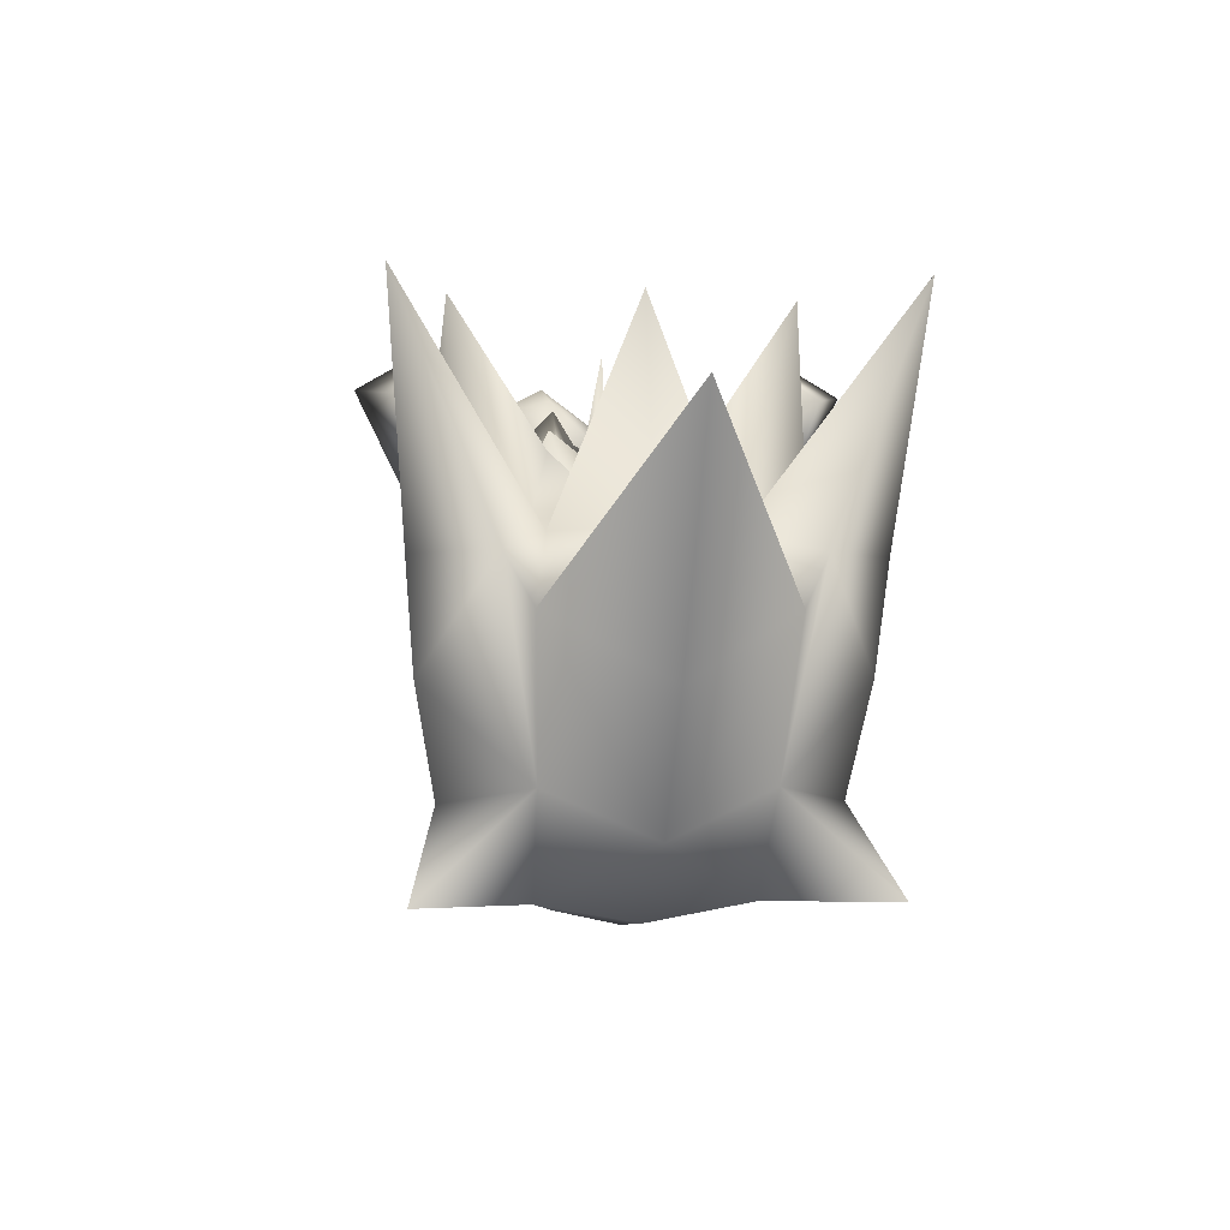
<metadata>
{"format":"obj","ext":"obj","renderer":"f3d","projection":"perspective","resolution":1024,"background":"white","views":[{"elev":-1.4,"azim":81.0,"up":"+Y"}]}
</metadata>
<code>
v 15.62 -11.94 8e-06
v 19.16 -8.629 6.122
v 21.76 -11.35 4.909
v 15.7 -8.311 4.643
v 20.31 -12.92 2.982
v 19.16 -8.629 -6.122
v 21.76 -11.35 -4.909
v 15.7 -8.311 -4.643
v 20.31 -12.92 -2.982
v 16.82 -6.448 6.007
v 16.01 -4.523 5.872
v 13.25 -5.027 6e-06
v 14.54 -3.741 3.441
v 28.1 -12.61 8.315
v 24.33 -9.444 7.103
v 24.86 -12.82 3.859
v 16.82 -6.448 -6.007
v 16.01 -4.523 -5.872
v 14.54 -3.741 -3.441
v 24.33 -9.444 -7.103
v 28.1 -12.61 -8.315
v 24.86 -12.82 -3.859
v 10.44 -4.948 -2.16
v 10.92 -5.709 -3e-06
v 9.306 -3.107 -3.056
v 8.174 -1.267 -2.16
v 7.702 -0.5061 -3e-06
v 8.174 -1.267 2.16
v 9.306 -3.107 3.056
v 10.44 -4.948 2.16
v 36.56 3.848 -1.3e-05
v 29.95 -2.952 4.383
v 31.81 -5.415 -1.1e-05
v 28.58 -10.55 -5e-06
v 27.66 -8.768 4.049
v 21.2 -13.39 2.661
v 24.27 -13.58 2e-06
v 22.73 -12.08 4.975
v 21.95 -11.65 5.153
v 20.36 -13.3 2.949
v 25.29 -5.219 7.915
v 20.13 -3.325 7.32
v 19.4 -6.234 7.173
v 29.25 -1.052 5.396
v 15.86 0.5417 3.042
v 14.79 -1.969 4e-06
v 17.65 0.1625 7.139
v 21.25 -0.3453 6.556
v 28.71 8.24 9.102
v 26.05 -1.075 8.268
v 24.38 -0.1844 3.343
v 21.92 0.4015 3.597
v 24.94 8.153 -1.1e-05
v 26.89 -0.07122 -9e-06
v 15.82 -12.52 9e-06
v 17.39 -13.21 8e-06
v 16.29 -0.6383 1e-06
v 20.27 8.526 6.394
v 19.5 0.6453 -3e-06
v 19.64 2.975 2.674
v 20.41 -8.826 6.359
v 19.4 -14.1 6e-06
v 29.95 -2.952 -4.383
v 27.66 -8.768 -4.05
v 21.2 -13.39 -2.661
v 22.73 -12.08 -4.975
v 21.95 -11.65 -5.153
v 20.41 -8.826 -6.359
v 20.36 -13.3 -2.949
v 25.29 -5.219 -7.915
v 19.4 -6.234 -7.173
v 20.13 -3.325 -7.32
v 29.25 -1.052 -5.396
v 15.86 0.5417 -3.042
v 17.65 0.1625 -7.139
v 21.25 -0.3453 -6.556
v 26.05 -1.075 -8.268
v 28.71 8.24 -9.102
v 24.38 -0.1844 -3.343
v 21.92 0.4015 -3.597
v 20.27 8.526 -6.394
v 19.64 2.975 -2.674
v 17.84 3.919 2.385
v 14.56 2.734 1.9e-05
v 14.04 2.173 2.685
v 14.77 -3.248 2.989
v 16.29 -1.033 2.829
v 15.6 0.8356 3.86
v 10.86 -2.147 4.228
v 12.43 -4.694 2.989
v 13.2 -0.7045 4.228
v 16.74 -2.148 1.8e-05
v 15.42 -4.304 1.1e-05
v 13.08 -5.744 3e-06
v 12.91 2.673 1.4e-05
v 10.98 2.895 1e-05
v 11.63 1.839 2.989
v 8.643 1.449 2e-06
v 9.291 0.397 2.989
v 17.84 3.919 -2.385
v 14.04 2.173 -2.685
v 16.29 -1.033 -2.828
v 14.77 -3.248 -2.989
v 15.6 0.8356 -3.86
v 11.63 1.839 -2.989
v 9.291 0.397 -2.989
v 13.2 -0.7045 -4.228
v 10.86 -2.147 -4.228
v 12.43 -4.694 -2.989
v 15.13 7.1 -0.000588
v 12.09 2.074 0.6094
v 12.09 2.074 -0.6039
v 11.23 2.671 0.002862
v 5.92 0.2036 0.3037
v 5.313 0.05027 0.8439
v 6.383 0.4952 0.9229
v 6.2 0.5433 0.8945
v 6.138 0.0325 1.545
v 6.281 -0.1061 0.3853
v 6.281 -0.1208 0.3871
v 6.152 -0.6231 1.028
v 6.138 0.01781 1.546
v 6.2 0.525 0.8967
v 5.777 0.3421 1.463
v 5.93 0.2078 0.3044
v 5.322 0.05306 0.8447
v 4.552 3.645 -0.2765
v 5.787 0.3464 1.464
v 3.942 3.491 0.2634
v 6.395 0.5002 0.9237
v 4.409 3.784 0.8829
v 5.016 3.936 0.3427
v 6.138 -0.6084 1.024
v 6.667 -1.613 -3.264
v 6.721 -1.731 -2.448
v 7.333 -2.272 -2.577
v 6.673 -1.619 -3.258
v 6.728 -1.737 -2.441
v 9.239 1.036 -2.2
v 7.285 -2.16 -3.386
v 9.183 1.156 -3.019
v 7.34 -2.279 -2.569
v 9.796 0.6127 -3.146
v 9.85 0.4942 -2.329
v 7.19 -2.22 -3.416
v 6.764 -1.529 -3.244
v 6.633 -1.797 -2.47
v 6.975 -2.457 -2.705
v 7.279 -2.154 -3.393
v 7.194 -2.232 -3.408
v 6.769 -1.545 -3.235
v 6.636 -1.809 -2.463
v 6.953 -2.439 -2.726
v 10.93 0.01386 0.945
v 10.87 -0.4933 1.595
v 10.79 0.1524 2.104
v 10.85 0.6596 1.455
v 11.02 -0.4106 -1.237
v 10.59 0.2767 -1.063
v 11.15 -0.1462 -2.009
v 10.72 0.5412 -1.835
v 1.892 0.8287 2.722
v 1.893 1.494 2.758
v 1.437 1.485 2.921
v 1.893 3.199 2.852
v 0.6998 1.47 3.184
v 1.436 0.8198 2.884
v 1.437 3.19 3.014
v 1.893 3.864 2.888
v 1.437 3.855 3.051
v 0.6999 3.176 3.277
v 0.6999 3.841 3.313
v 0.2439 3.832 3.476
v 0.2439 3.167 3.44
v 0.2438 0.7966 3.31
v 0.6997 0.8055 3.147
v 0.2438 1.462 3.346
v 1.832 0.838 2.552
v 1.376 0.8291 2.714
v 1.832 1.503 2.588
v 1.832 3.208 2.681
v 1.832 3.873 2.718
v 1.376 3.864 2.88
v 0.639 3.85 3.143
v 0.183 3.841 3.306
v 0.183 3.176 3.269
v 0.1829 1.471 3.176
v 0.1829 0.8059 3.14
v 0.6388 0.8148 2.977
v 0.6389 1.48 3.013
v 1.376 1.494 2.751
v 0.639 3.185 3.107
v 1.376 3.199 2.844
v 7.367 -1.068 -5.405
v 7.168 -1.699 -5.329
v 6.963 -0.9706 -5.654
v 7.878 0.5495 -5.6
v 6.311 -0.8129 -6.056
v 6.764 -1.601 -5.578
v 8.077 1.18 -5.676
v 7.474 0.6471 -5.849
v 7.674 1.278 -5.925
v 6.822 0.8047 -6.251
v 7.021 1.436 -6.327
v 6.418 0.9023 -6.5
v 6.618 1.533 -6.576
v 5.708 -1.346 -6.229
v 6.112 -1.444 -5.98
v 5.907 -0.7153 -6.305
v 7.084 -1.654 -5.175
v 6.68 -1.556 -5.424
v 7.283 -1.023 -5.251
v 7.794 0.5945 -5.446
v 7.993 1.225 -5.522
v 7.59 1.323 -5.771
v 6.937 1.481 -6.173
v 6.534 1.578 -6.422
v 6.334 0.9474 -6.346
v 5.823 -0.6702 -6.151
v 5.624 -1.301 -6.075
v 6.028 -1.399 -5.827
v 6.227 -0.7678 -5.902
v 6.879 -0.9255 -5.5
v 6.738 0.8498 -6.097
v 7.39 0.6921 -5.695
v 0.04206 -0.8869 -1.522
v 0.0442 -5.47 0.3054
v 0.04052 -5.44 0.8125
v 1.882 -6.001 -3.3
v 4.094 -2.068 -1.486
v 1.979 -6.026 -3.798
v 0.04272 3.333 -2.049
v 0.009596 1.389 3.36
v 0.009903 3.691 3.452
v 0.01148 -0.6097 2.927
v 0.01309 6.077 3.07
v 0.02959 7.475 0.4018
v 0.04298 5.738 -1.942
v 0.04104 1.058 -1.91
v 5.668 -0.7226 -6.361
v 5.33 1.745 -1.18
v 6.352 1.465 -6.591
v 4.942 -2.291 -5.857
v 6.943 5.423 -3.832
v 6.982 3.787 -6.36
v 6.046 4.03 -1.431
v 4.692 -0.4428 -1.178
v 3.67 2.347 -1.425
v 3.304 0.7405 -1.182
v 3.068 0.9833 2.12
v 3.408 2.47 2.205
v 7.796 -1.722 -1.226
v 8.565 -0.2598 -1.012
v 8.215 -1.804 -4.517
v 8.981 -0.4865 -4.623
v 2.477 -1.637 -0.6174
v 2.147 -1.376 1.866
v 4.037 4.611 -1.484
v 3.462 6.629 0.4795
v 3.76 4.923 2.027
v 6.103 -3.901 -1.858
v 6.342 -3.804 -4.363
v 9.558 1.808 -1.019
v 9.942 3.668 -3.176
v 9.994 1.78 -4.528
v 14.08 -11.5 0.3242
v 13.68 -11.4 1e-05
v 14.08 -11.5 -0.3242
v 14.43 -11.59 9e-06
v 14.5 -9.376 3.052
v 14.75 -11.35 9e-06
v 14.5 -9.376 -3.052
v 14.53 -7.73 4.822
v 13.25 -7.482 2.932
v 15.27 -5.806 5.33
v 13.86 -5.305 3.493
v 12.45 -7.562 9e-06
v 14.26 -9.607 3.13
v 13.09 -9.413 1.755
v 12.58 -9.679 1.1e-05
v 14.53 -7.73 -4.822
v 13.25 -7.482 -2.932
v 15.27 -5.806 -5.33
v 13.86 -5.305 -3.493
v 14.26 -9.607 -3.13
v 13.09 -9.413 -1.755
v 8.249 -3.762 -7e-06
v 15 -0.6976 4.229
v 14.33 -0.6716 4.581
v 15.58 1.277 5.173
v 14.63 -1.039 5.169
v 14.91 1.303 5.525
v 15.3 -1.077 4.812
v 15.21 0.9368 6.113
v 15.88 0.9116 5.76
v 15.03 -1.667 4.493
v 14.4 -1.536 4.9
v 14.77 -1.194 3.96
v 14.41 -1.539 4.901
v 15.03 -1.67 4.493
v 14.63 -1.037 5.169
v 14.77 -1.192 3.96
v 15.3 -1.078 4.812
v 14.99 -0.6963 4.228
v 14.33 -0.6703 4.58
v 13.59 -3.86 3.135
v 13.11 -3.519 3.676
v 13.21 -3.567 2.489
v 14.15 -1.055 4.374
v 14.15 -1.054 4.374
v 12.72 -3.239 3.021
v 14.33 -0.6705 -4.581
v 15 -0.6975 -4.229
v 15.58 1.277 -5.172
v 14.63 -1.038 -5.169
v 14.92 1.303 -5.525
v 15.3 -1.078 -4.811
v 15.21 0.9364 -6.112
v 15.88 0.9103 -5.76
v 14.4 -1.535 -4.899
v 15.03 -1.667 -4.493
v 14.77 -1.195 -3.96
v 15.03 -1.67 -4.493
v 14.41 -1.538 -4.9
v 14.63 -1.037 -5.168
v 14.77 -1.192 -3.959
v 15.3 -1.078 -4.811
v 14.33 -0.6692 -4.58
v 14.99 -0.6962 -4.228
v 13.11 -3.518 -3.675
v 13.59 -3.86 -3.135
v 13.21 -3.567 -2.489
v 14.15 -1.054 -4.372
v 14.15 -1.054 -4.372
v 12.72 -3.239 -3.02
v 16.58 -10.91 3.144
v 18.3 -9.528 5.263
v 16.58 -10.91 -3.144
v 18.3 -9.528 -5.263
v 4.797 2.177 -1.069
v 3.309 1.947 1.113
v 3.833 4.445 -1.431
v 3.741 4.758 1.814
v 3.571 2.461 0.3106
v 5.642 3.031 1.962
v 6.65 3.155 0.2947
v 3.598 6.135 0.3756
v 8.013 0.5538 -4.351
v 7.671 0.6384 -1.723
v 9.327 1.7 -1.101
v 9.892 1.651 -4.313
v 8.805 -0.3233 -2.737
v 9.501 -1.039 -1.428
v 9.837 -1.179 -3.347
v 9.908 3.171 -3.018
v 16.95 2.878 5.003
v 13.94 2.996 5.898
v 17.36 4.241 5.536
v 14.43 2.168 7.645
v 13.95 4.541 6.627
v 17.43 2.049 6.75
v 14.52 5.646 9.357
v 18.41 5.11 7.681
v 16.89 4.776 5.206
v 14.21 5.071 6.094
v 17.64 6.551 5.713
v 14.36 7.11 6.894
v 15.88 1.543 4.433
v 14.41 2.911 5.913
v 16.17 2.979 5.069
v 14.15 1.61 5.34
v 14.91 0.672 6.851
v 16.96 2.176 6.641
v 15.2 2.107 7.486
v 16.63 0.6035 5.945
v 14.44 3.384 6.333
v 14.98 3.423 6.899
v 13.94 3.005 7.082
v 14.59 5.549 8.805
v 14.28 6.116 7.61
v 13.78 5.685 8.334
v 15.11 5.265 7.735
v 14.67 3.07 7.608
v 13.95 2.997 -5.898
v 16.95 2.875 -5.003
v 17.36 4.238 -5.535
v 14.44 2.168 -7.645
v 13.96 4.542 -6.627
v 17.44 2.046 -6.749
v 14.53 5.646 -9.357
v 18.42 5.105 -7.68
v 14.21 5.072 -6.095
v 16.9 4.773 -5.205
v 17.65 6.547 -5.713
v 14.37 7.111 -6.895
v 14.42 2.912 -5.913
v 15.88 1.542 -4.433
v 16.18 2.978 -5.069
v 14.91 0.6719 -6.851
v 14.16 1.611 -5.34
v 16.96 2.173 -6.64
v 15.21 2.106 -7.486
v 16.64 0.6011 -5.944
v 14.99 3.423 -6.899
v 14.44 3.385 -6.333
v 13.94 3.006 -7.083
v 14.29 6.117 -7.612
v 14.6 5.549 -8.806
v 13.79 5.685 -8.337
v 15.12 5.264 -7.735
v 14.68 3.07 -7.608
v 14.41 -13.4 1.1e-05
v 13.82 -13.23 0.6197
v 13.82 -13.23 -0.6197
v 15.75 -11.76 -1.649
v 15.12 -11.07 -1.596
v 15.37 -10.89 -1.825
v 16.07 -11.25 -2.073
v 15.9 -11.57 -1.227
v 15.28 -11.06 -1.383
v 17.27 -12.65 -1.705
v 16.47 -12.26 -1.68
v 16.84 -11.68 -2.144
v 17.6 -12.12 -2.129
v 17.43 -12.45 -1.283
v 16.65 -12.03 -1.217
v 18.27 -12.98 -1.731
v 18.2 -12.56 -1.944
v 18.11 -12.73 -1.502
v 15.87 -11.87 1.871
v 15.18 -11.25 1.824
v 15.45 -10.97 2.049
v 16.16 -11.31 2.254
v 15.96 -11.59 1.405
v 15.34 -11.12 1.605
v 17.4 -12.68 1.867
v 16.63 -12.32 1.887
v 16.93 -11.73 2.277
v 17.68 -12.19 2.216
v 17.48 -12.48 1.411
v 16.71 -12.06 1.348
v 18.31 -12.93 1.822
v 18.21 -12.57 2.025
v 18.12 -12.73 1.549
v 13.88 -14.29 1.2e-05
v 13.24 -12.96 1.2e-05
f 445 412 413
f 445 413 446
f 413 412 266
f 446 413 267
f 412 445 414
f 414 445 446
f 412 414 268
f 414 446 267
f 226 227 228
f 229 230 231
f 412 269 266
f 413 266 267
f 269 412 268
f 268 414 267
f 415 416 417
f 417 418 415
f 419 420 416
f 416 415 419
f 421 422 423
f 423 424 421
f 425 426 422
f 422 421 425
f 427 421 424
f 424 428 427
f 429 425 421
f 421 427 429
f 422 415 418
f 418 423 422
f 426 419 415
f 415 422 426
f 430 432 431
f 432 430 433
f 434 431 435
f 431 434 430
f 436 438 437
f 438 436 439
f 440 437 441
f 437 440 436
f 442 439 436
f 439 442 443
f 444 436 440
f 436 444 442
f 437 433 430
f 433 437 438
f 441 430 434
f 430 441 437
f 232 233 234
f 235 226 228
f 236 237 238
f 239 235 233
f 234 238 232
f 232 239 233
f 239 226 235
f 234 236 238
f 240 241 242
f 230 243 231
f 244 245 246
f 243 247 240
f 246 242 241
f 247 241 240
f 230 247 243
f 245 242 246
f 273 4 10
f 274 273 275
f 276 275 11
f 277 274 276
f 12 276 13
f 278 4 273
f 278 273 274
f 279 274 277
f 278 270 4
f 271 270 278
f 266 278 279
f 267 279 280
f 11 275 10
f 266 269 278
f 14 15 16
f 275 273 10
f 276 274 275
f 13 276 11
f 12 277 276
f 279 278 274
f 280 279 277
f 269 271 278
f 267 266 279
f 8 281 17
f 281 282 283
f 283 284 18
f 282 277 284
f 284 12 19
f 8 285 281
f 281 285 282
f 282 286 277
f 272 285 8
f 272 271 285
f 285 268 286
f 286 267 280
f 283 18 17
f 269 268 285
f 20 21 22
f 281 283 17
f 282 284 283
f 284 19 18
f 277 12 284
f 285 286 282
f 286 280 277
f 271 269 285
f 268 267 286
f 287 23 24
f 23 287 25
f 287 26 25
f 27 26 287
f 27 287 28
f 29 28 287
f 29 287 30
f 287 24 30
f 288 289 290
f 289 291 292
f 291 293 294
f 293 288 295
f 296 297 298
f 299 300 301
f 300 302 303
f 304 305 303
f 306 307 308
f 289 292 290
f 291 294 292
f 293 295 294
f 288 290 295
f 297 309 298
f 310 305 304
f 304 302 310
f 299 301 305
f 305 310 299
f 300 303 301
f 302 304 303
f 305 301 303
f 307 311 308
f 308 311 302
f 311 307 310
f 299 307 306
f 306 300 299
f 300 306 308
f 308 302 300
f 311 310 302
f 307 299 310
f 298 309 288
f 309 297 289
f 297 296 291
f 296 298 293
f 289 288 309
f 291 289 297
f 293 291 296
f 288 293 298
f 312 313 314
f 315 312 316
f 317 315 318
f 313 317 319
f 320 321 322
f 323 324 325
f 326 323 327
f 328 329 327
f 330 331 332
f 316 312 314
f 318 315 316
f 319 317 318
f 314 313 319
f 333 320 322
f 334 326 329
f 329 328 334
f 324 334 328
f 328 325 324
f 327 323 325
f 329 326 327
f 325 328 327
f 335 330 332
f 335 332 326
f 330 335 334
f 324 323 331
f 331 330 324
f 323 326 332
f 332 331 323
f 334 335 326
f 324 330 334
f 333 322 313
f 320 333 312
f 321 320 315
f 322 321 317
f 313 312 333
f 312 315 320
f 315 317 321
f 317 313 322
f 270 271 1
f 1 336 270
f 2 337 3
f 4 337 2
f 336 5 3
f 270 336 4
f 5 336 1
f 337 336 3
f 337 4 336
f 1 271 272
f 272 338 1
f 339 6 7
f 339 8 6
f 9 338 7
f 338 272 8
f 338 9 1
f 338 339 7
f 8 339 338
f 340 341 342
f 341 343 344
f 345 346 343
f 346 340 347
f 346 345 340
f 342 344 347
f 248 249 232
f 234 250 251
f 251 250 248
f 341 344 342
f 346 347 343
f 340 342 347
f 345 341 340
f 344 343 347
f 249 239 232
f 234 233 250
f 250 249 248
f 348 349 350
f 351 348 352
f 353 354 351
f 349 353 355
f 354 353 349
f 352 350 355
f 252 253 241
f 254 242 255
f 254 255 253
f 352 348 350
f 355 353 351
f 350 349 355
f 348 354 349
f 351 352 355
f 247 252 241
f 240 242 254
f 252 254 253
f 351 354 348
f 341 345 343
f 356 357 358
f 357 359 360
f 359 361 362
f 361 356 363
f 364 365 366
f 361 359 356
f 365 364 360
f 367 365 362
f 366 367 363
f 364 366 358
f 368 369 370
f 371 372 369
f 372 373 374
f 375 368 373
f 370 369 373
f 375 372 368
f 357 360 358
f 359 362 360
f 361 363 362
f 356 358 363
f 365 367 366
f 359 357 356
f 364 358 360
f 365 360 362
f 367 362 363
f 366 363 358
f 372 374 369
f 368 370 373
f 369 374 373
f 372 371 368
f 376 377 378
f 379 380 381
f 381 380 378
f 380 382 376
f 382 379 377
f 379 381 383
f 379 382 380
f 377 383 378
f 380 376 378
f 382 377 376
f 379 383 377
f 381 378 383
f 371 369 368
f 375 373 372
f 384 385 386
f 387 384 388
f 389 387 390
f 385 389 391
f 392 393 394
f 387 389 385
f 393 392 388
f 392 395 390
f 395 394 391
f 394 393 386
f 396 397 398
f 399 400 396
f 401 399 402
f 397 403 401
f 396 398 401
f 399 403 397
f 388 384 386
f 390 387 388
f 391 389 390
f 386 385 391
f 395 392 394
f 384 387 385
f 386 393 388
f 388 392 390
f 390 395 391
f 391 394 386
f 402 399 396
f 398 397 401
f 402 396 401
f 400 399 397
f 404 405 406
f 407 408 409
f 407 409 406
f 410 407 405
f 408 410 404
f 409 408 411
f 410 408 407
f 411 404 406
f 405 407 406
f 404 410 405
f 411 408 404
f 406 409 411
f 396 400 397
f 401 403 399
f 162 163 164
f 163 165 164
f 164 166 167
f 168 169 170
f 171 168 172
f 173 174 171
f 166 175 176
f 171 174 177
f 178 162 179
f 180 163 178
f 181 165 180
f 182 169 181
f 183 170 182
f 184 172 183
f 185 173 184
f 186 174 185
f 187 177 186
f 188 175 187
f 189 176 188
f 179 167 189
f 190 166 191
f 192 171 190
f 193 168 192
f 191 164 193
f 178 179 180
f 180 191 181
f 181 193 182
f 183 193 184
f 184 192 185
f 188 187 189
f 189 190 179
f 192 190 187
f 164 167 162
f 165 168 164
f 166 176 167
f 168 165 169
f 168 170 172
f 171 172 173
f 166 177 175
f 177 166 171
f 162 167 179
f 163 162 178
f 165 163 180
f 169 165 181
f 170 169 182
f 172 170 183
f 173 172 184
f 174 173 185
f 177 174 186
f 175 177 187
f 176 175 188
f 167 176 189
f 166 164 191
f 171 166 190
f 168 171 192
f 164 168 193
f 179 191 180
f 191 193 181
f 193 183 182
f 193 192 184
f 192 186 185
f 187 190 189
f 190 191 179
f 187 186 192
f 194 195 196
f 197 194 196
f 198 196 199
f 200 201 202
f 201 203 204
f 205 206 203
f 207 198 208
f 205 203 209
f 195 210 211
f 194 212 210
f 197 213 212
f 200 214 213
f 202 215 214
f 204 216 215
f 206 217 216
f 205 218 217
f 209 219 218
f 207 220 219
f 208 221 220
f 199 211 221
f 198 222 223
f 203 224 222
f 201 225 224
f 196 223 225
f 211 210 212
f 223 212 213
f 225 213 214
f 225 215 216
f 224 216 217
f 219 220 221
f 222 221 211
f 222 224 219
f 199 196 195
f 201 197 196
f 208 198 199
f 197 201 200
f 202 201 204
f 204 203 206
f 209 198 207
f 198 209 203
f 199 195 211
f 195 194 210
f 194 197 212
f 197 200 213
f 200 202 214
f 202 204 215
f 204 206 216
f 206 205 217
f 205 209 218
f 209 207 219
f 207 208 220
f 208 199 221
f 196 198 223
f 198 203 222
f 203 201 224
f 201 196 225
f 223 211 212
f 225 223 213
f 215 225 214
f 224 225 216
f 218 224 217
f 222 219 221
f 223 222 211
f 218 219 224
f 249 256 239
f 232 238 248
f 233 257 250
f 251 236 234
f 250 257 249
f 248 258 251
f 257 235 228
f 227 256 228
f 227 226 256
f 259 236 260
f 238 259 258
f 260 258 259
f 256 226 239
f 238 258 248
f 233 235 257
f 251 260 236
f 257 256 249
f 258 260 251
f 256 257 228
f 259 237 236
f 238 237 259
f 261 252 247
f 246 241 253
f 262 240 254
f 245 255 242
f 262 254 252
f 263 253 255
f 243 262 231
f 261 229 231
f 230 229 261
f 245 264 265
f 264 246 263
f 263 265 264
f 230 261 247
f 263 246 253
f 243 240 262
f 265 255 245
f 261 262 252
f 265 263 255
f 262 261 231
f 244 264 245
f 244 246 264
f 31 32 33
f 16 34 35
f 36 37 16
f 38 36 16
f 39 38 15
f 5 40 39
f 2 3 39
f 41 15 35
f 41 42 43
f 43 15 41
f 10 43 42
f 42 11 10
f 10 4 2
f 32 35 34
f 44 41 35
f 45 13 11
f 45 46 13
f 47 42 48
f 49 50 44
f 49 48 50
f 51 44 32
f 51 49 44
f 52 48 51
f 53 51 54
f 14 35 15
f 14 16 35
f 55 5 1
f 36 40 55
f 55 56 36
f 54 51 32
f 46 12 13
f 45 57 46
f 58 45 47
f 58 47 48
f 15 38 16
f 59 57 45
f 59 52 51
f 11 42 47
f 37 34 16
f 3 5 39
f 33 32 34
f 32 44 35
f 44 50 41
f 47 45 11
f 40 5 55
f 41 50 48
f 48 42 41
f 48 52 58
f 52 60 58
f 52 59 60
f 61 15 43
f 43 2 61
f 10 2 43
f 36 38 39
f 39 40 36
f 62 36 56
f 62 37 36
f 63 31 33
f 34 22 64
f 37 65 22
f 65 66 22
f 67 6 68
f 68 20 67
f 69 9 67
f 7 6 67
f 20 70 64
f 70 20 71
f 71 72 70
f 71 17 72
f 18 72 17
f 8 17 6
f 64 63 34
f 70 73 64
f 19 74 18
f 46 74 19
f 72 75 76
f 77 78 73
f 76 78 77
f 73 79 63
f 78 79 73
f 76 80 79
f 79 53 54
f 64 21 20
f 22 21 64
f 9 55 1
f 65 56 55
f 55 69 65
f 79 54 63
f 12 46 19
f 57 74 46
f 74 81 75
f 75 81 76
f 66 20 22
f 57 59 74
f 80 59 79
f 72 18 75
f 34 37 22
f 9 7 67
f 63 33 34
f 73 63 64
f 77 73 70
f 74 75 18
f 9 69 55
f 70 72 76
f 76 77 70
f 80 76 81
f 82 80 81
f 59 80 82
f 68 6 71
f 71 20 68
f 6 17 71
f 65 69 67
f 67 66 65
f 65 62 56
f 37 62 65
f 61 2 39
f 39 15 61
f 66 67 20
f 83 84 85
f 86 87 88
f 89 90 91
f 29 30 89
f 84 83 92
f 86 93 92
f 90 94 86
f 30 24 90
f 84 95 85
f 96 97 95
f 98 99 96
f 27 28 98
f 97 91 85
f 99 89 97
f 28 29 99
f 88 83 85
f 92 87 86
f 88 91 86
f 92 83 87
f 88 87 83
f 84 100 101
f 102 103 104
f 100 84 92
f 93 103 92
f 95 84 101
f 101 105 95
f 105 106 96
f 106 26 98
f 104 107 101
f 107 108 105
f 100 104 101
f 102 92 103
f 107 104 103
f 100 92 102
f 102 104 100
f 24 109 94
f 94 103 93
f 103 108 107
f 109 25 108
f 25 106 108
f 90 86 91
f 30 90 89
f 94 93 86
f 24 94 90
f 97 85 95
f 99 97 96
f 28 99 98
f 91 88 85
f 89 91 97
f 29 89 99
f 105 96 95
f 106 98 96
f 26 27 98
f 107 105 101
f 108 106 105
f 24 23 109
f 94 109 103
f 103 109 108
f 109 23 25
f 25 26 106
f 110 111 112
f 110 113 111
f 110 112 113
f 114 115 116
f 117 118 119
f 120 121 114
f 121 122 115
f 122 123 124
f 123 120 116
f 115 124 116
f 125 126 127
f 126 128 129
f 128 130 131
f 130 125 132
f 118 133 119
f 134 135 136
f 137 138 139
f 140 137 141
f 142 140 143
f 138 142 144
f 145 146 147
f 134 148 135
f 149 150 134
f 136 151 149
f 135 152 136
f 149 134 136
f 153 145 147
f 154 155 120
f 155 156 121
f 156 157 122
f 157 154 123
f 120 155 121
f 121 156 122
f 122 157 123
f 123 154 120
f 121 115 114
f 122 124 115
f 123 116 124
f 120 114 116
f 158 159 152
f 160 158 148
f 161 160 150
f 159 161 151
f 148 158 152
f 150 160 148
f 151 161 150
f 152 159 151
f 148 152 135
f 150 148 134
f 151 150 149
f 152 151 136
f 119 133 125
f 118 117 128
f 117 119 130
f 125 133 126
f 126 118 128
f 128 117 130
f 130 119 125
f 133 118 126
f 153 147 138
f 145 153 137
f 146 145 140
f 147 146 142
f 138 137 153
f 137 140 145
f 140 142 146
f 142 138 147
f 54 32 31
f 48 49 51
f 53 59 51
f 60 59 45
f 58 60 45
f 63 54 31
f 78 76 79
f 59 53 79
f 59 82 74
f 82 81 74
f 141 137 139
f 143 140 141
f 144 142 143
f 139 138 144
f 129 132 127
f 126 129 127
f 128 131 129
f 130 132 131
f 125 127 132
f 129 131 132

</code>
